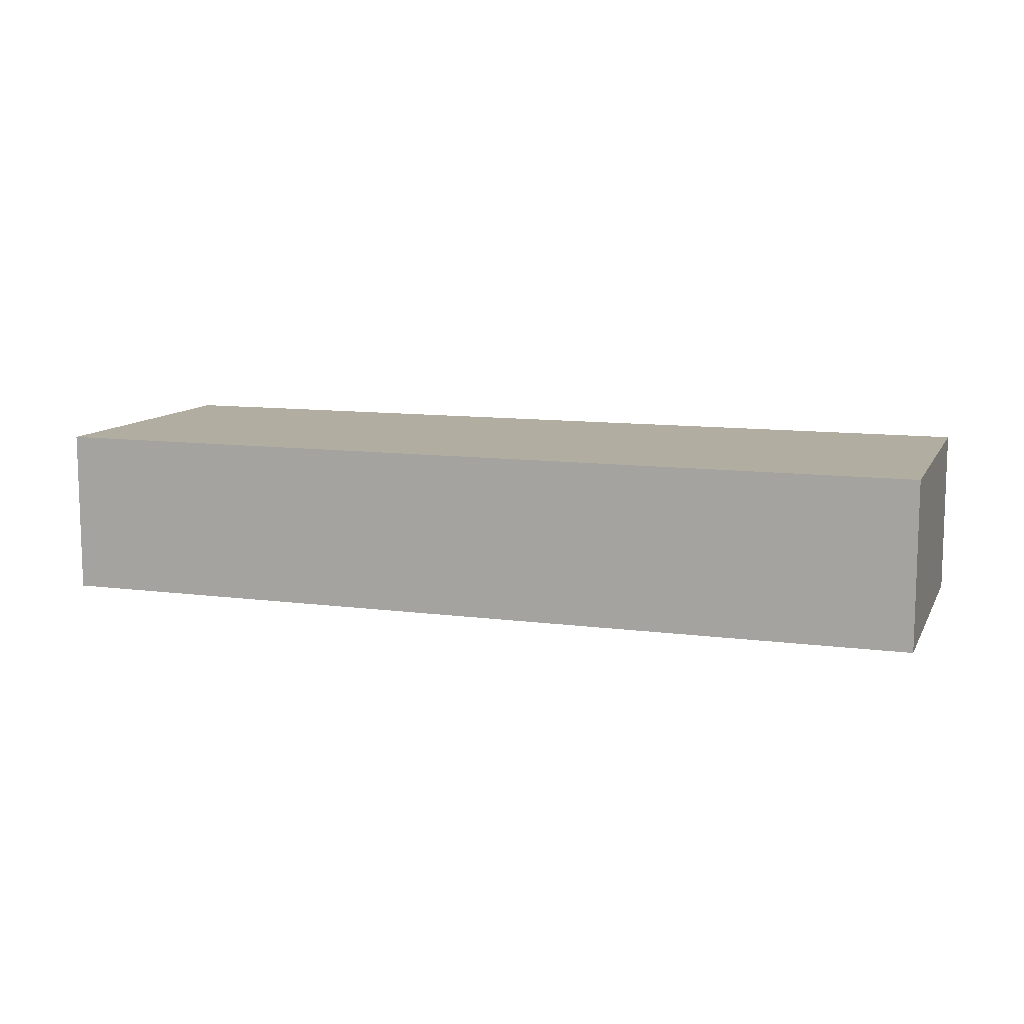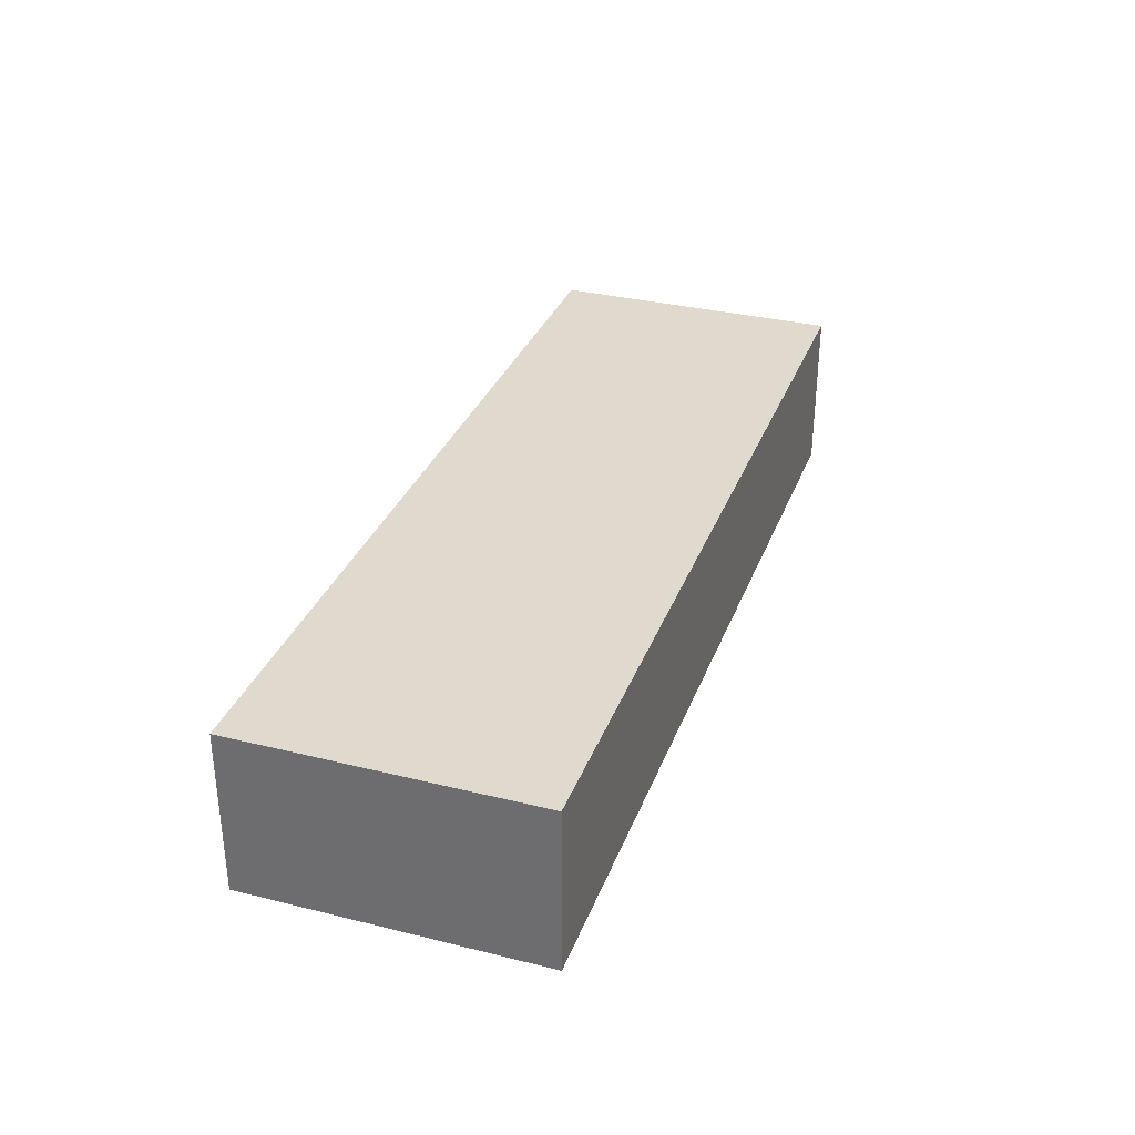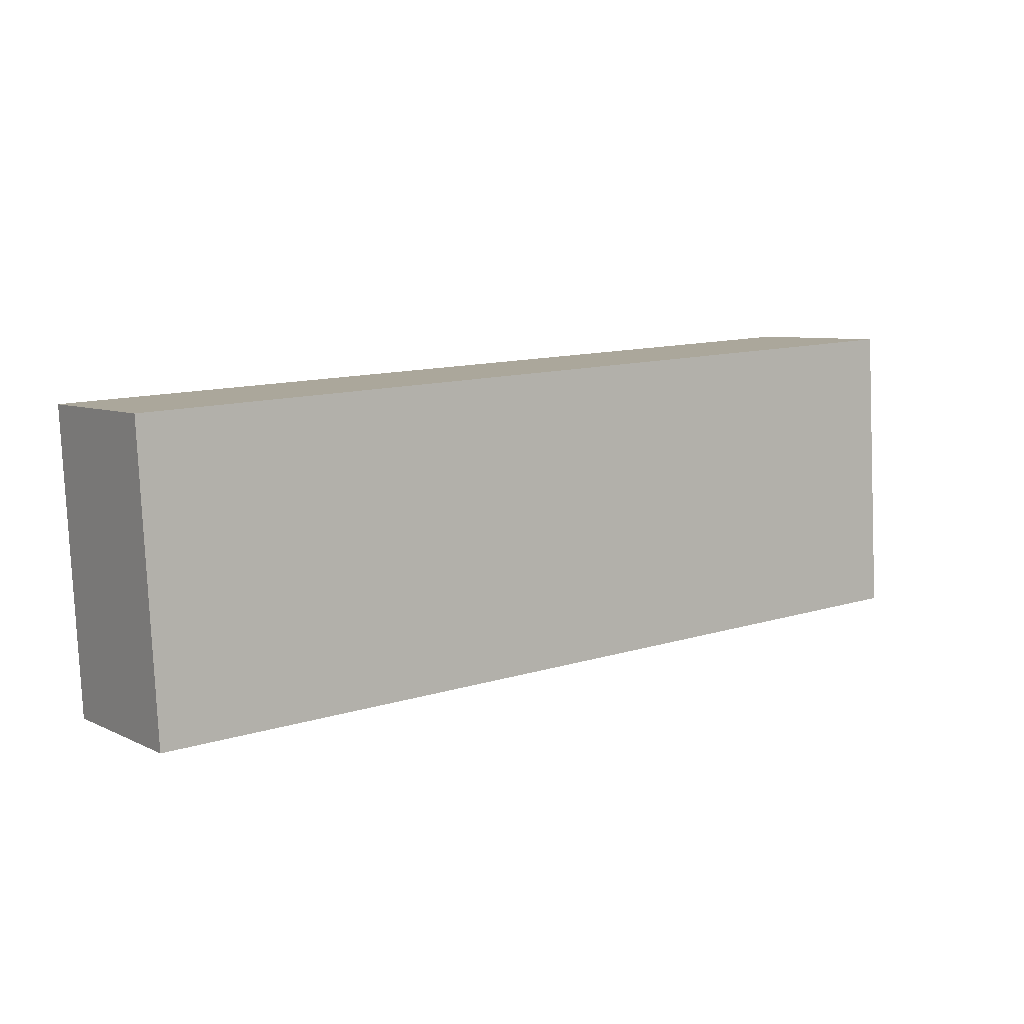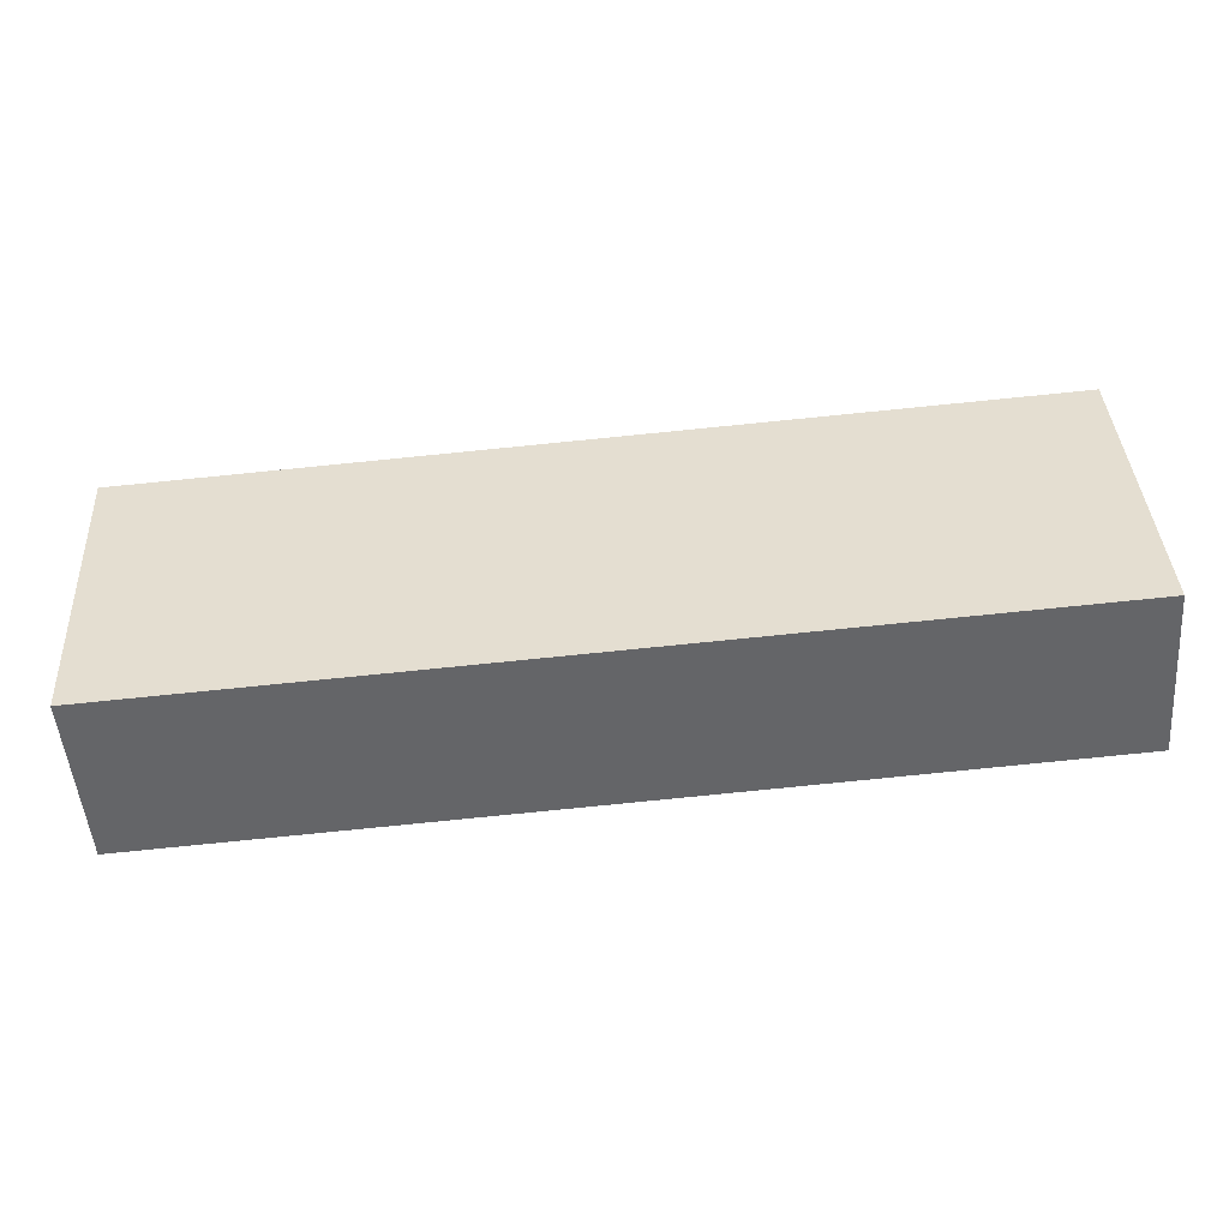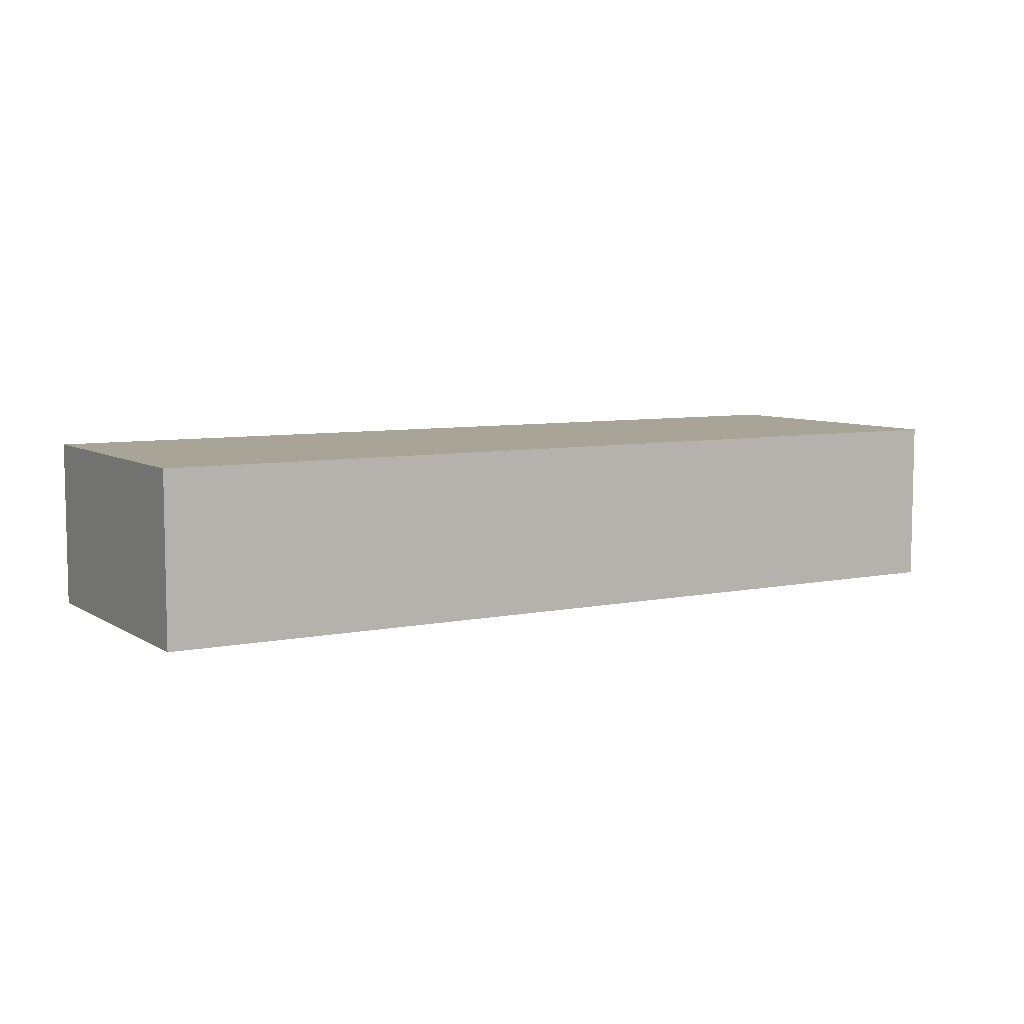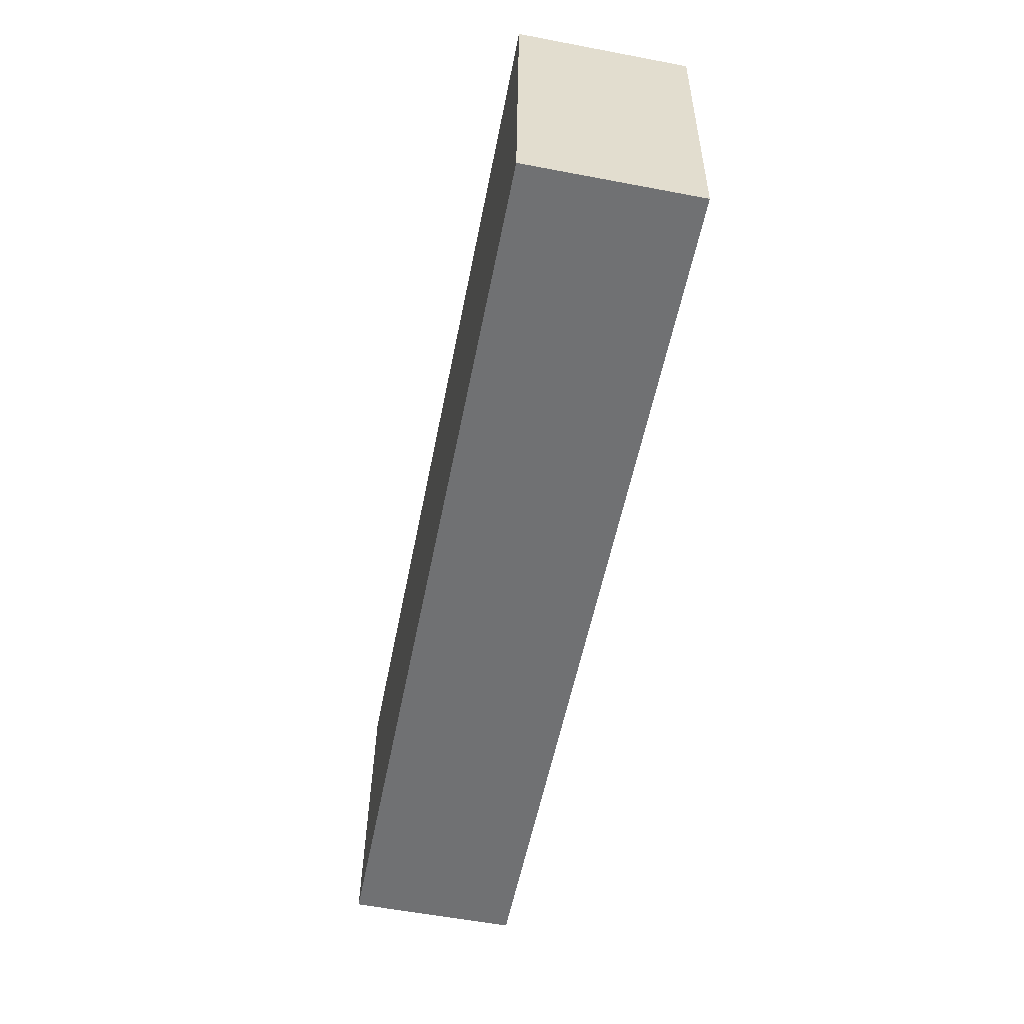
<metadata>
{"format":"obj","ext":"obj","renderer":"f3d","projection":"perspective","resolution":1024,"background":"white","views":[{"elev":10.5,"azim":-164.7,"up":"+Z"},{"elev":32.6,"azim":105.7,"up":"+Z"},{"elev":6.7,"azim":143.9,"up":"+Y"},{"elev":-51.1,"azim":-175.4,"up":"+Y"},{"elev":7.0,"azim":145.9,"up":"+Z"},{"elev":-58.3,"azim":78.9,"up":"+Y"}]}
</metadata>
<code>
g default
v 0.2223 3.787 0.3
v -0.3196 3.817 0.3
v 0.2122 3.607 0.3
v -0.3297 3.638 0.3
v 0.2122 3.607 0.2
v -0.3297 3.638 0.2
v 0.2223 3.787 0.2
v -0.3196 3.817 0.2
g pCube117
f 1 2 4 3
f 3 4 6 5
f 5 6 8 7
f 7 8 2 1
f 2 8 6 4
f 7 1 3 5

</code>
